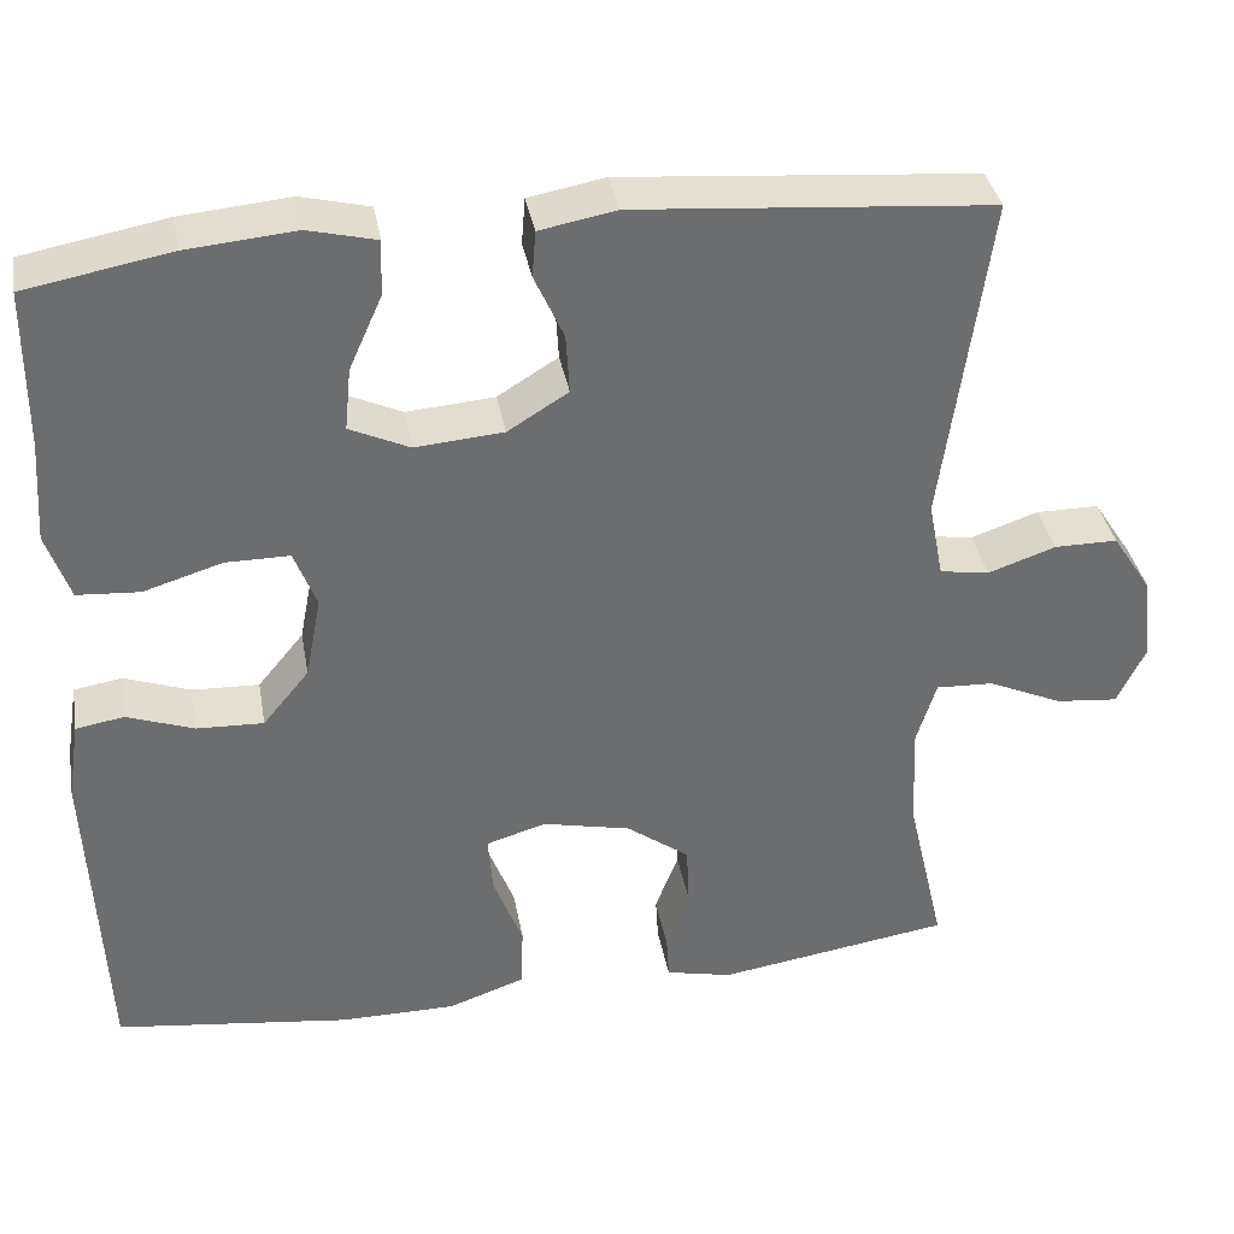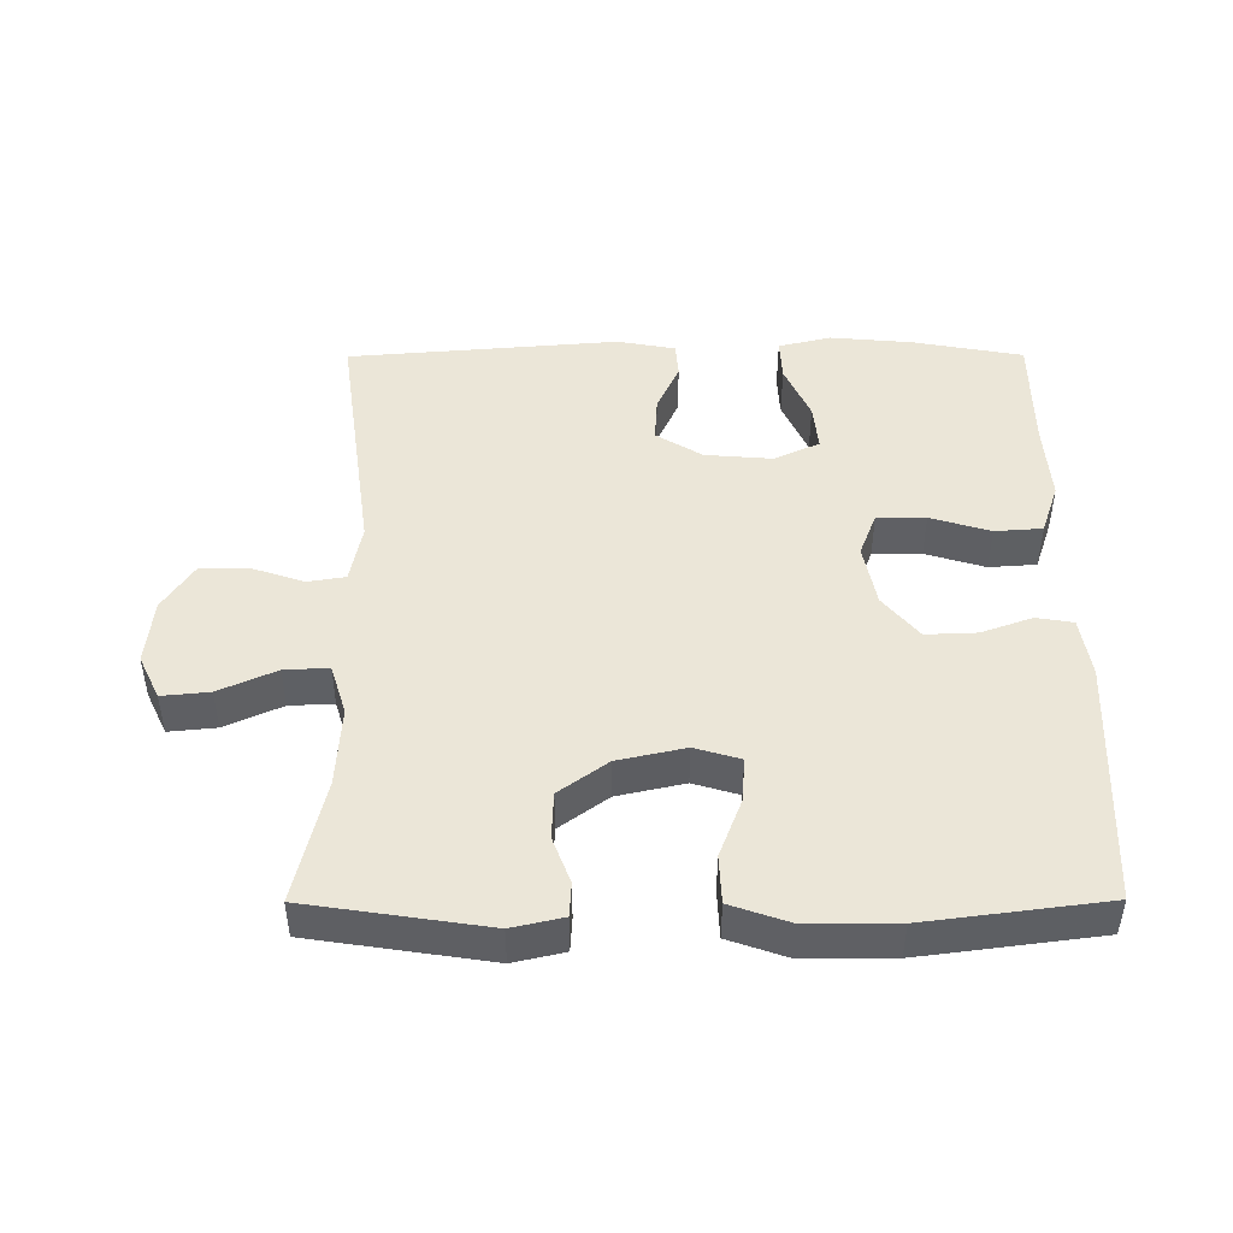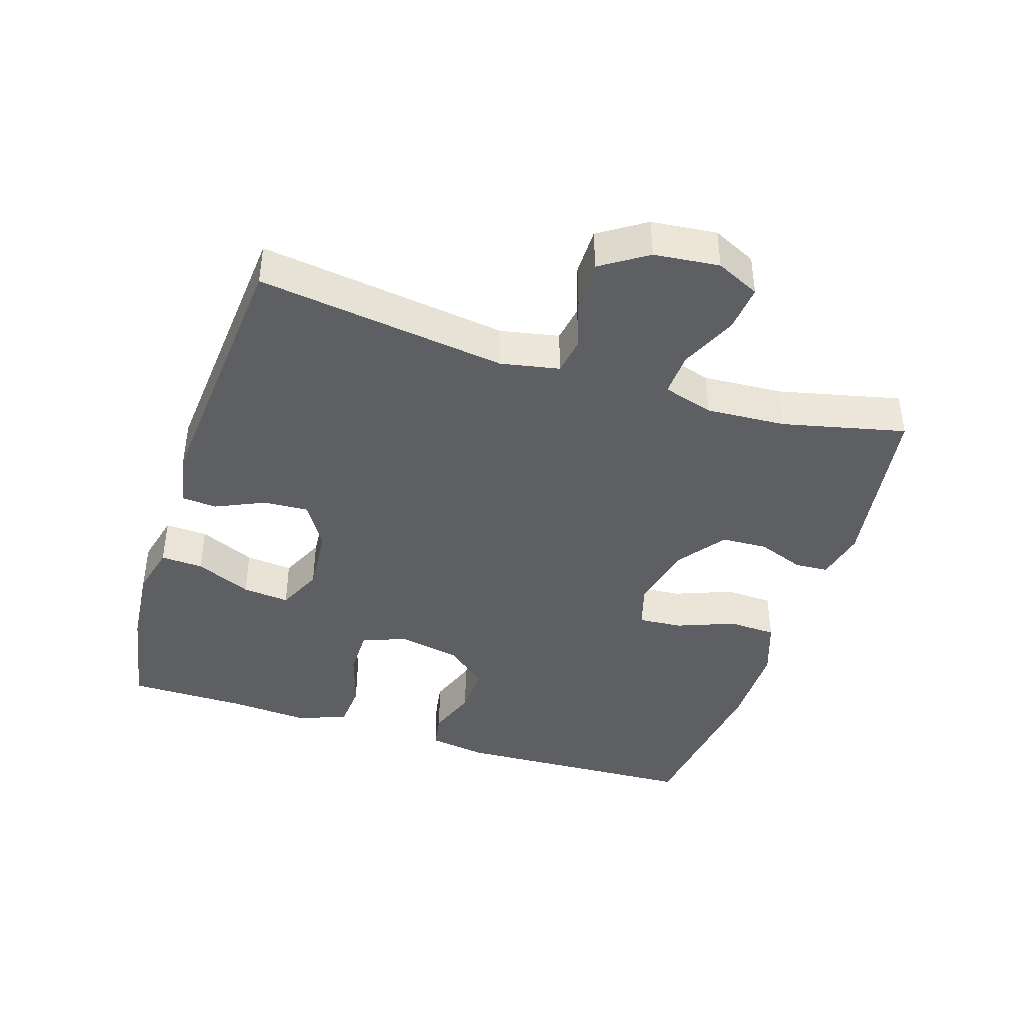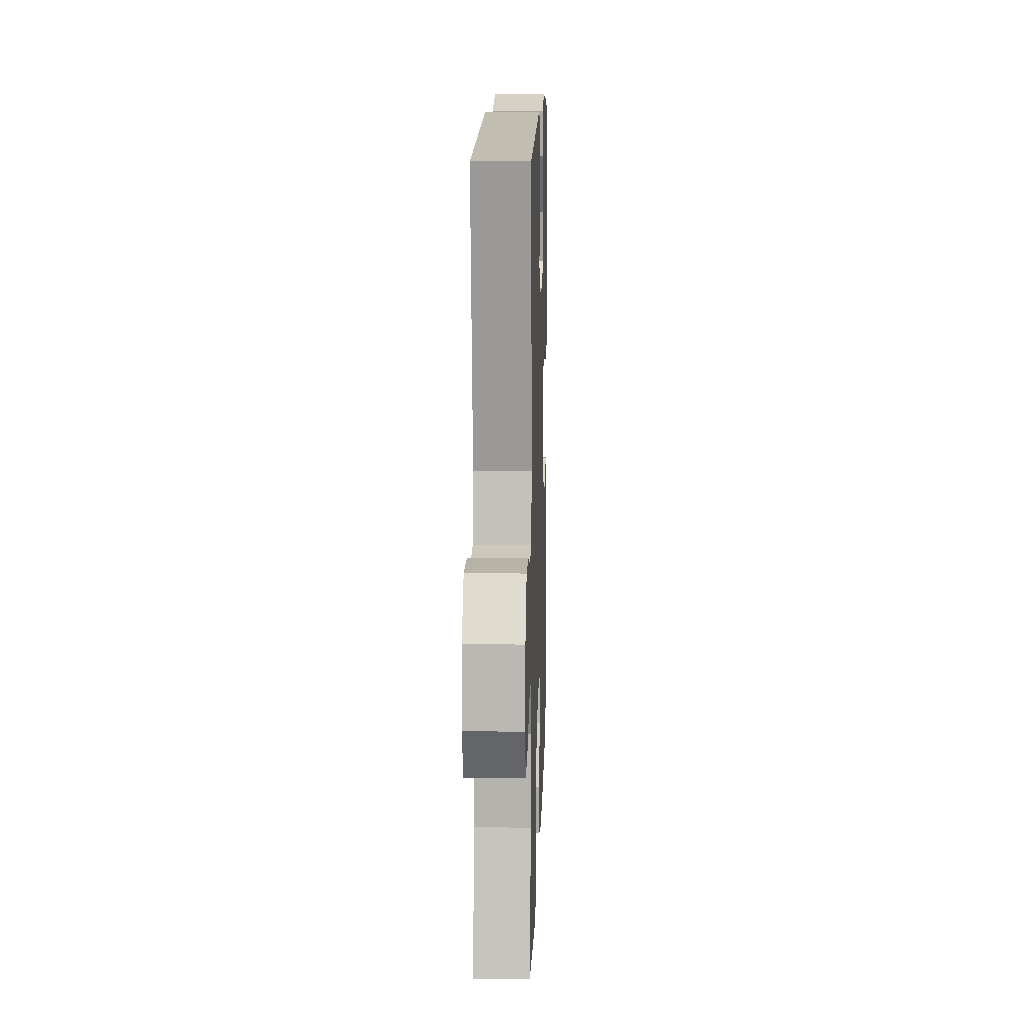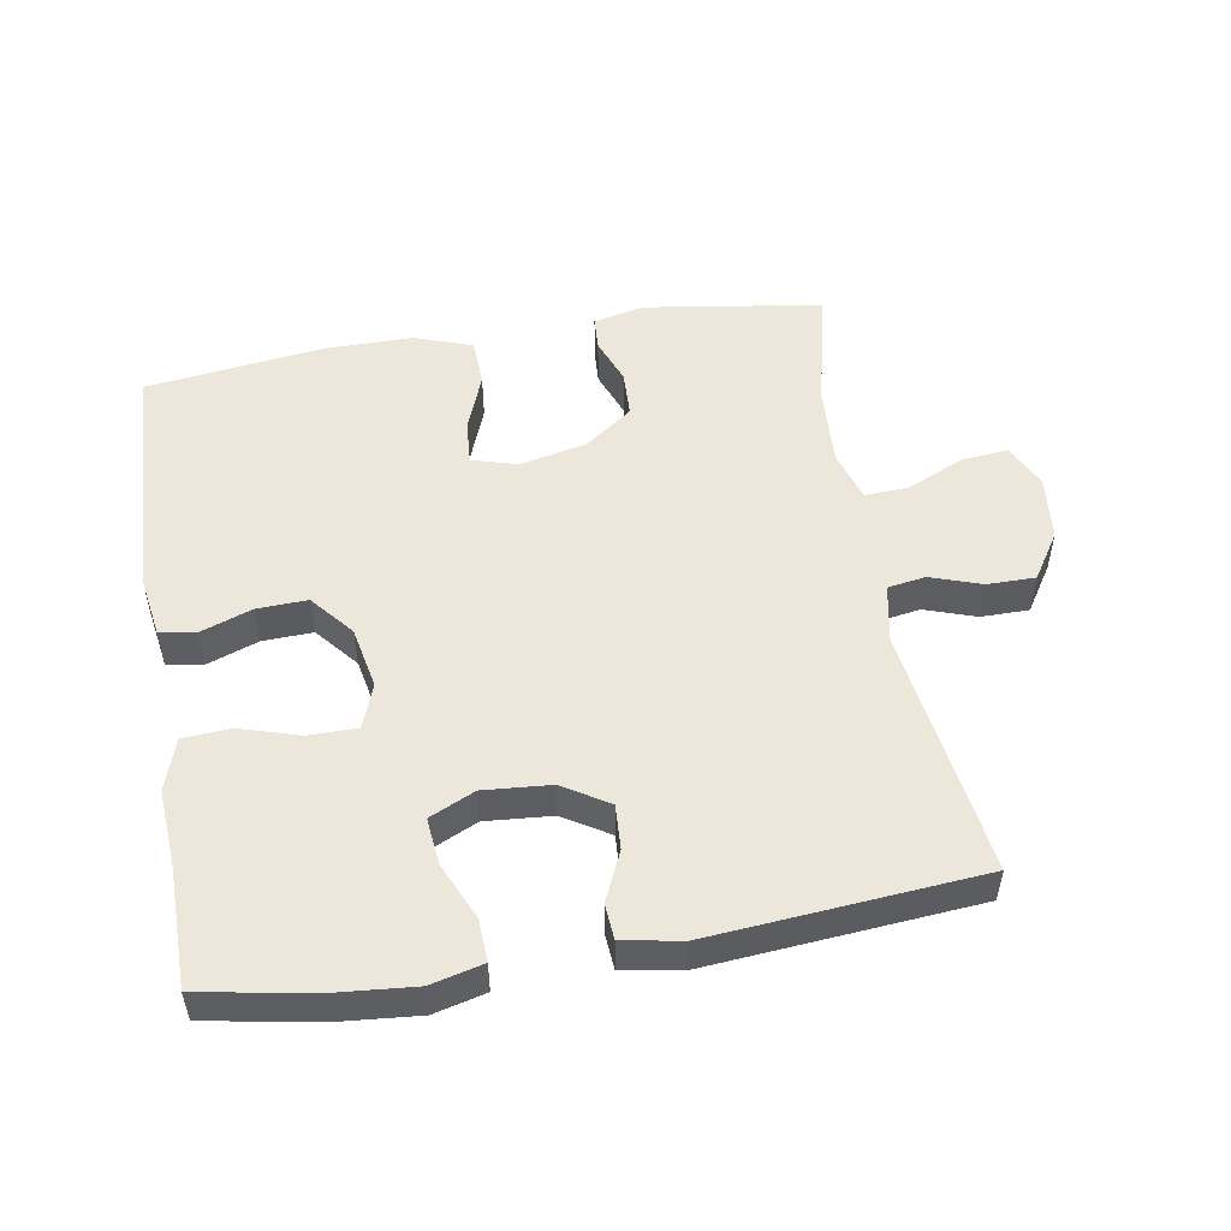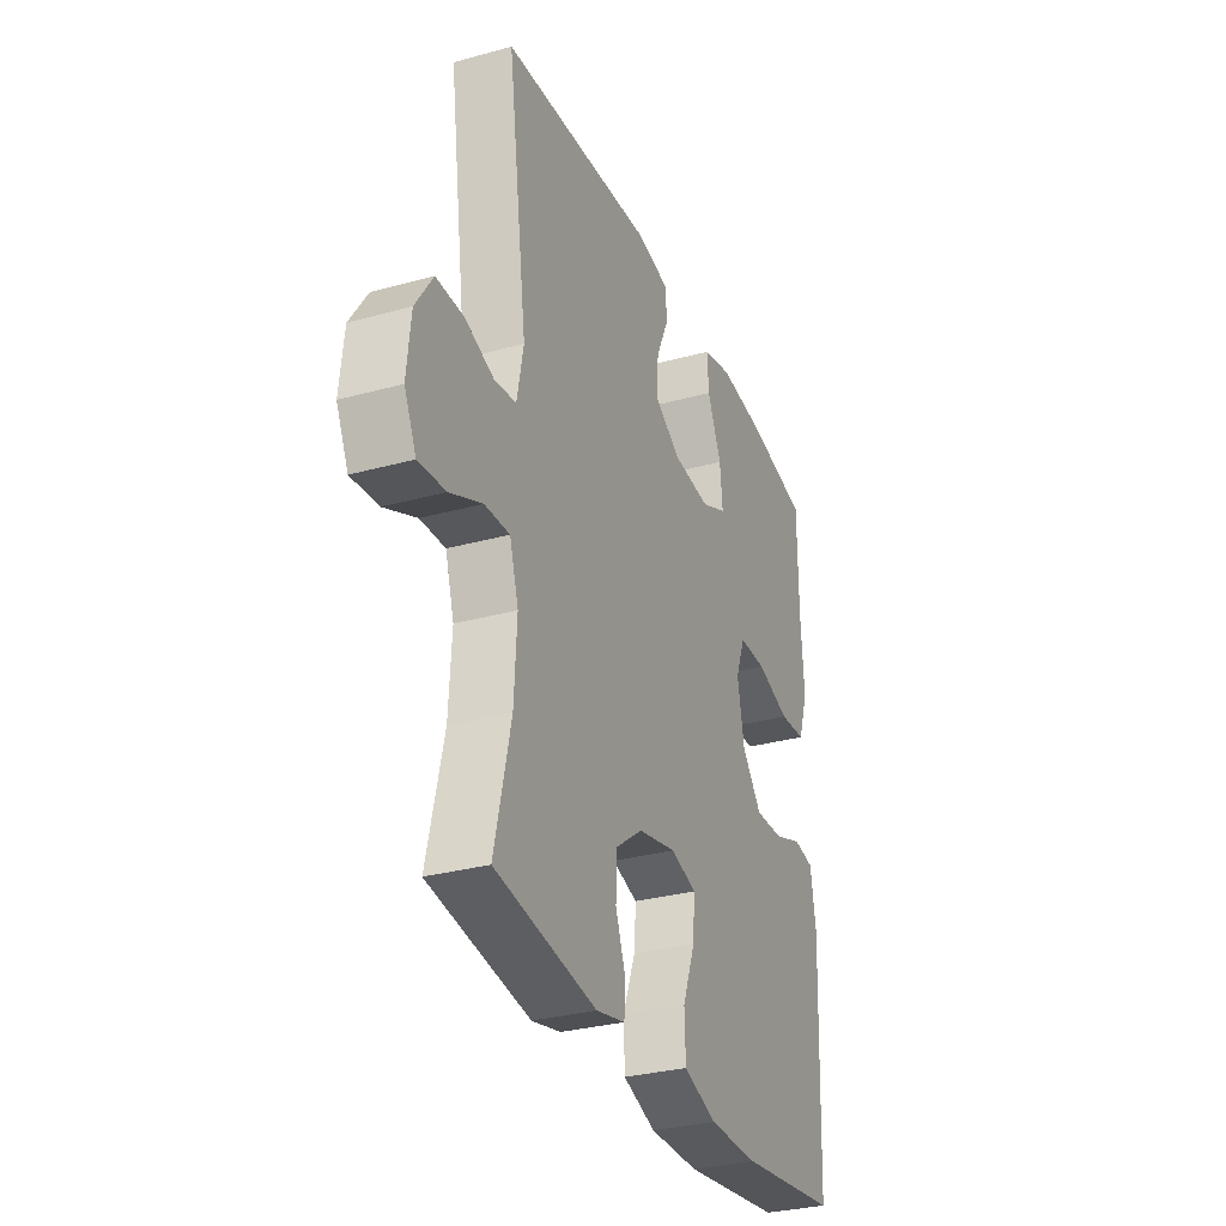
<metadata>
{"format":"obj","ext":"obj","renderer":"f3d","projection":"perspective","resolution":1024,"background":"white","views":[{"elev":36.6,"azim":-10.2,"up":"+Z"},{"elev":46.3,"azim":179.8,"up":"+Y"},{"elev":-41.5,"azim":72.3,"up":"+Y"},{"elev":12.8,"azim":91.9,"up":"+Z"},{"elev":51.5,"azim":-9.7,"up":"+Y"},{"elev":-31.1,"azim":111.4,"up":"+Z"}]}
</metadata>
<code>
v -0.5 0.07 0.5
v -0.338 0.07 0.53
v -0.216 0.07 0.541
v -0.139 0.07 0.522
v -0.142 0.07 0.459
v -0.179 0.07 0.376
v -0.186 0.07 0.306
v -0.119 0.07 0.275
v -0.02 0.07 0.283
v 0.048 0.07 0.325
v 0.044 0.07 0.392
v 0.011 0.07 0.465
v 0.015 0.07 0.517
v 0.101 0.07 0.533
v 0.5 0.07 0.5
v 0.449 0.07 0.129
v 0.466 0.07 0.042
v 0.522 0.07 0.033
v 0.598 0.07 0.059
v 0.669 0.07 0.059
v 0.714 0.07 -0.01
v 0.724 0.07 -0.107
v 0.693 0.07 -0.172
v 0.623 0.07 -0.165
v 0.539 0.07 -0.127
v 0.474 0.07 -0.124
v 0.451 0.07 -0.199
v 0.458 0.07 -0.318
v 0.5 0.07 -0.5
v 0.237 0.07 -0.54
v 0.162 0.07 -0.523
v 0.159 0.07 -0.473
v 0.185 0.07 -0.404
v 0.182 0.07 -0.335
v 0.111 0.07 -0.283
v 0.012 0.07 -0.261
v -0.055 0.07 -0.281
v -0.05 0.07 -0.347
v -0.017 0.07 -0.433
v -0.02 0.07 -0.504
v -0.106 0.07 -0.534
v -0.237 0.07 -0.534
v -0.5 0.07 -0.5
v -0.516 0.07 -0.134
v -0.502 0.07 -0.046
v -0.448 0.07 -0.037
v -0.373 0.07 -0.064
v -0.298 0.07 -0.067
v -0.246 0.07 -0.004
v -0.228 0.07 0.089
v -0.253 0.07 0.154
v -0.325 0.07 0.154
v -0.413 0.07 0.127
v -0.483 0.07 0.132
v -0.509 0.07 0.208
v -0.501 0.07 0.323
v -0.5 0 0.5
v -0.338 0 0.53
v -0.216 0 0.541
v -0.139 0 0.522
v -0.142 0 0.459
v -0.179 0 0.376
v -0.186 0 0.306
v -0.119 0 0.275
v -0.02 0 0.283
v 0.048 0 0.325
v 0.044 0 0.392
v 0.011 0 0.465
v 0.015 0 0.517
v 0.101 0 0.533
v 0.5 0 0.5
v 0.449 0 0.129
v 0.466 0 0.042
v 0.522 0 0.033
v 0.598 0 0.059
v 0.669 0 0.059
v 0.714 0 -0.01
v 0.724 0 -0.107
v 0.693 0 -0.172
v 0.623 0 -0.165
v 0.539 0 -0.127
v 0.474 0 -0.124
v 0.451 0 -0.199
v 0.458 0 -0.318
v 0.5 0 -0.5
v 0.237 0 -0.54
v 0.162 0 -0.523
v 0.159 0 -0.473
v 0.185 0 -0.404
v 0.182 0 -0.335
v 0.111 0 -0.283
v 0.012 0 -0.261
v -0.055 0 -0.281
v -0.05 0 -0.347
v -0.017 0 -0.433
v -0.02 0 -0.504
v -0.106 0 -0.534
v -0.237 0 -0.534
v -0.5 0 -0.5
v -0.516 0 -0.134
v -0.502 0 -0.046
v -0.448 0 -0.037
v -0.373 0 -0.064
v -0.298 0 -0.067
v -0.246 0 -0.004
v -0.228 0 0.089
v -0.253 0 0.154
v -0.325 0 0.154
v -0.413 0 0.127
v -0.483 0 0.132
v -0.509 0 0.208
v -0.501 0 0.323
f 54 55 56
f 53 54 56
f 52 53 56
f 2 3 4
f 1 2 4
f 56 1 4
f 52 56 4
f 51 52 4
f 45 46 47
f 44 45 47
f 43 44 47
f 42 43 47
f 41 42 47
f 40 41 47
f 39 40 47
f 38 39 47
f 37 38 47 48
f 36 37 48 49
f 31 32 33
f 30 31 33
f 29 30 33
f 28 29 33
f 27 28 33 34
f 26 27 34 35
f 23 24 25
f 22 23 25
f 21 22 25
f 20 21 25
f 19 20 25
f 18 19 25
f 17 18 25 26
f 36 49 50
f 35 36 50
f 26 35 50
f 17 26 50
f 16 17 50
f 14 15 16
f 13 14 16
f 12 13 16
f 11 12 16
f 4 5 6
f 51 4 6
f 51 6 7
f 50 51 7 8
f 16 50 8 9
f 10 11 16
f 9 10 16
f 112 111 110
f 112 110 109
f 112 109 108
f 60 59 58
f 60 58 57
f 60 57 112
f 60 112 108
f 60 108 107
f 103 102 101
f 103 101 100
f 103 100 99
f 103 99 98
f 103 98 97
f 103 97 96
f 103 96 95
f 103 95 94
f 104 103 94 93
f 105 104 93 92
f 89 88 87
f 89 87 86
f 89 86 85
f 89 85 84
f 90 89 84 83
f 91 90 83 82
f 81 80 79
f 81 79 78
f 81 78 77
f 81 77 76
f 81 76 75
f 81 75 74
f 82 81 74 73
f 106 105 92
f 106 92 91
f 106 91 82
f 106 82 73
f 106 73 72
f 72 71 70
f 72 70 69
f 72 69 68
f 72 68 67
f 62 61 60
f 62 60 107
f 63 62 107
f 64 63 107 106
f 65 64 106 72
f 72 67 66
f 72 66 65
f 1 57 58 2
f 2 58 59 3
f 3 59 60 4
f 4 60 61 5
f 5 61 62 6
f 6 62 63 7
f 7 63 64 8
f 8 64 65 9
f 9 65 66 10
f 10 66 67 11
f 11 67 68 12
f 12 68 69 13
f 13 69 70 14
f 14 70 71 15
f 15 71 72 16
f 16 72 73 17
f 17 73 74 18
f 18 74 75 19
f 19 75 76 20
f 20 76 77 21
f 21 77 78 22
f 22 78 79 23
f 23 79 80 24
f 24 80 81 25
f 25 81 82 26
f 26 82 83 27
f 27 83 84 28
f 28 84 85 29
f 29 85 86 30
f 30 86 87 31
f 31 87 88 32
f 32 88 89 33
f 33 89 90 34
f 34 90 91 35
f 35 91 92 36
f 36 92 93 37
f 37 93 94 38
f 38 94 95 39
f 39 95 96 40
f 40 96 97 41
f 41 97 98 42
f 42 98 99 43
f 43 99 100 44
f 44 100 101 45
f 45 101 102 46
f 46 102 103 47
f 47 103 104 48
f 48 104 105 49
f 49 105 106 50
f 50 106 107 51
f 51 107 108 52
f 52 108 109 53
f 53 109 110 54
f 54 110 111 55
f 55 111 112 56
f 56 112 57 1

</code>
